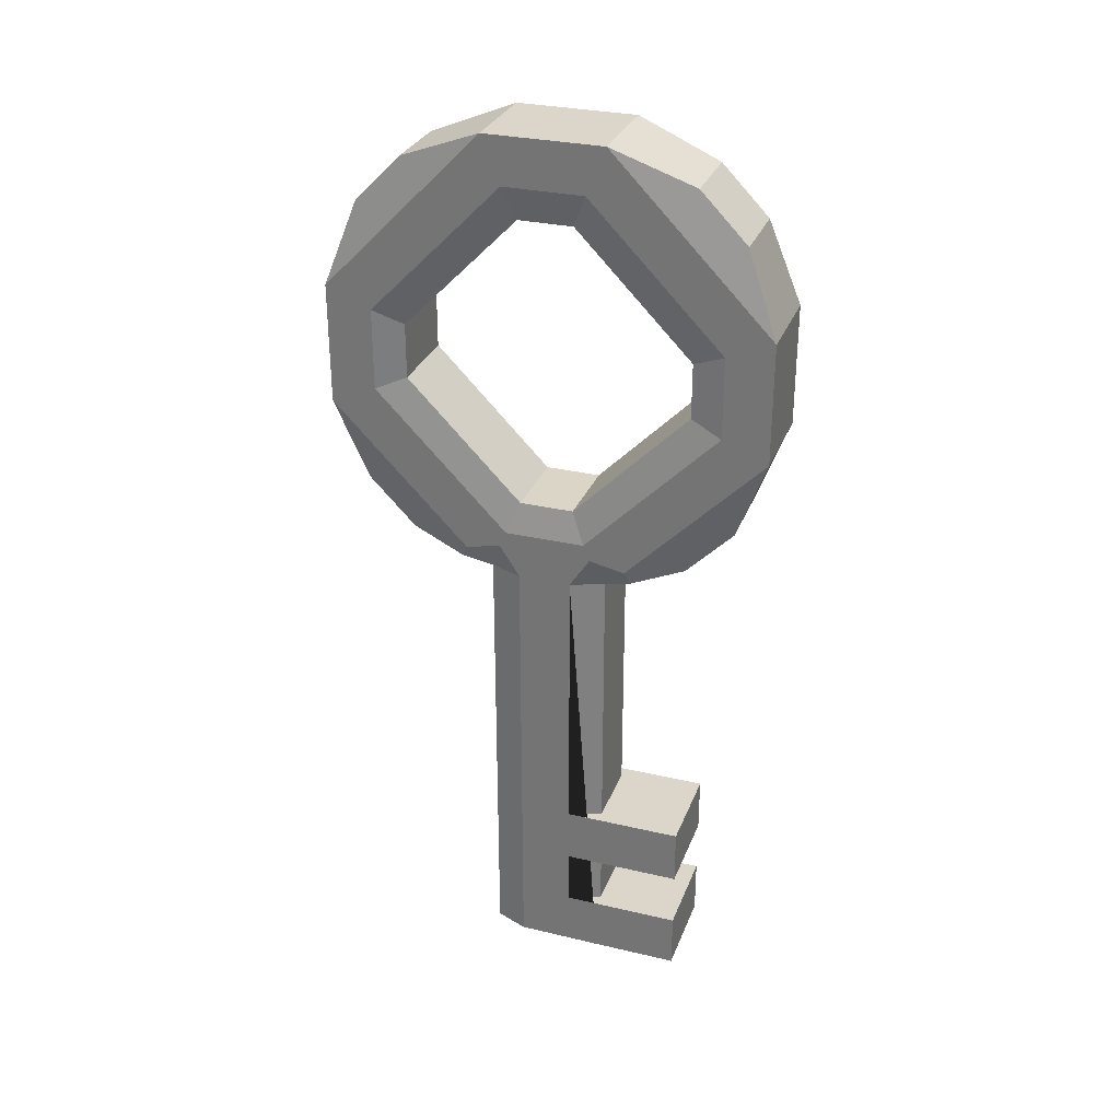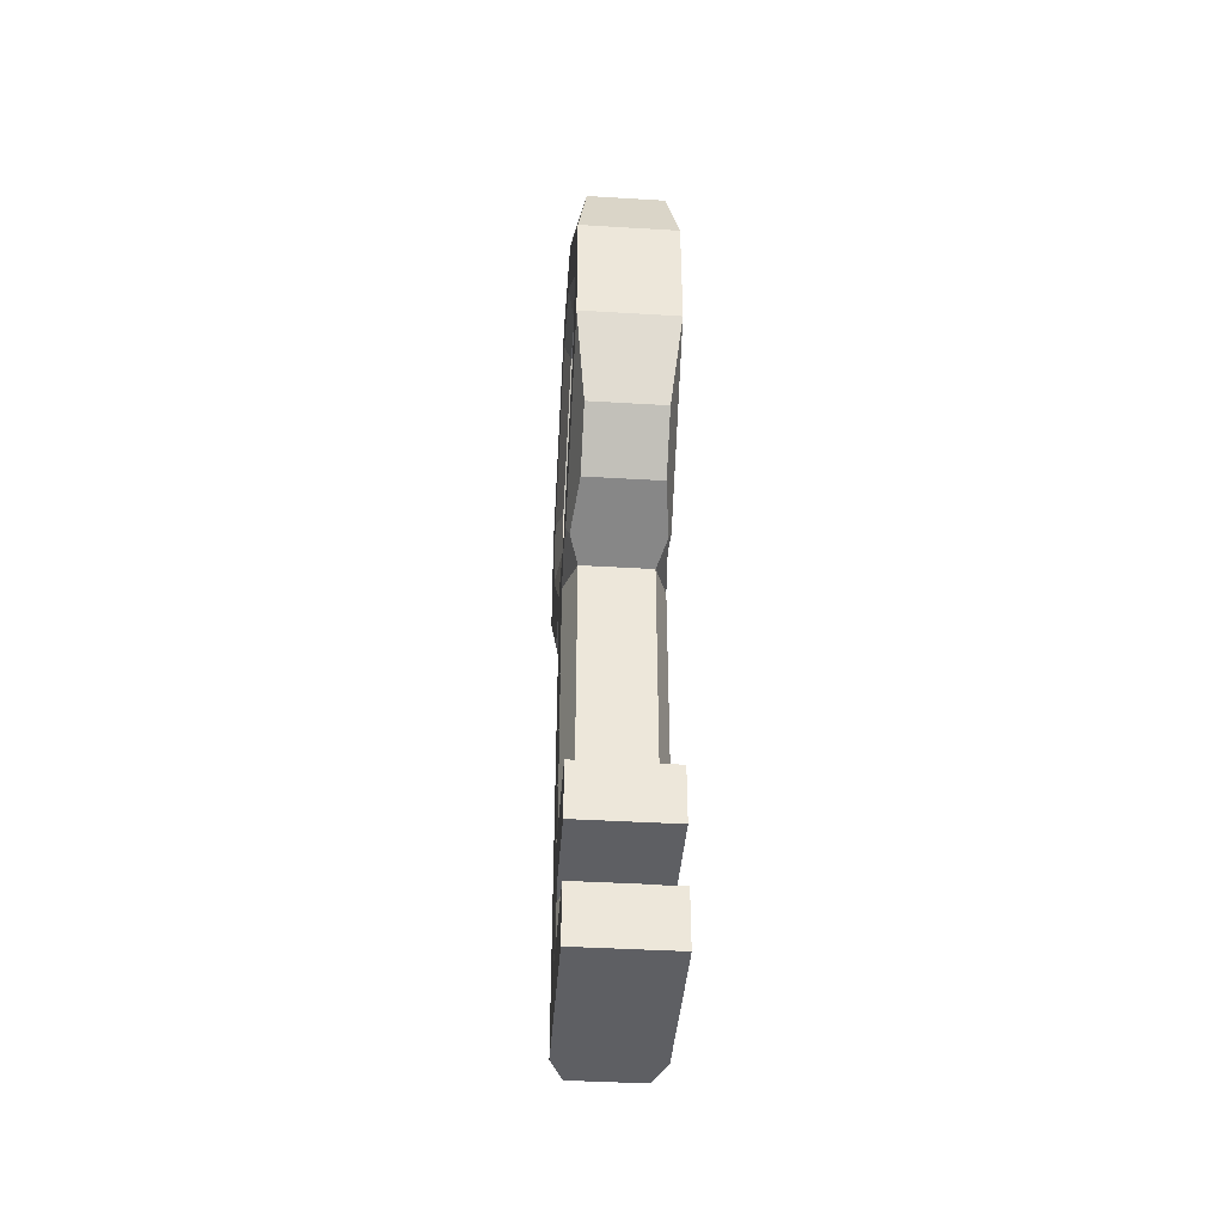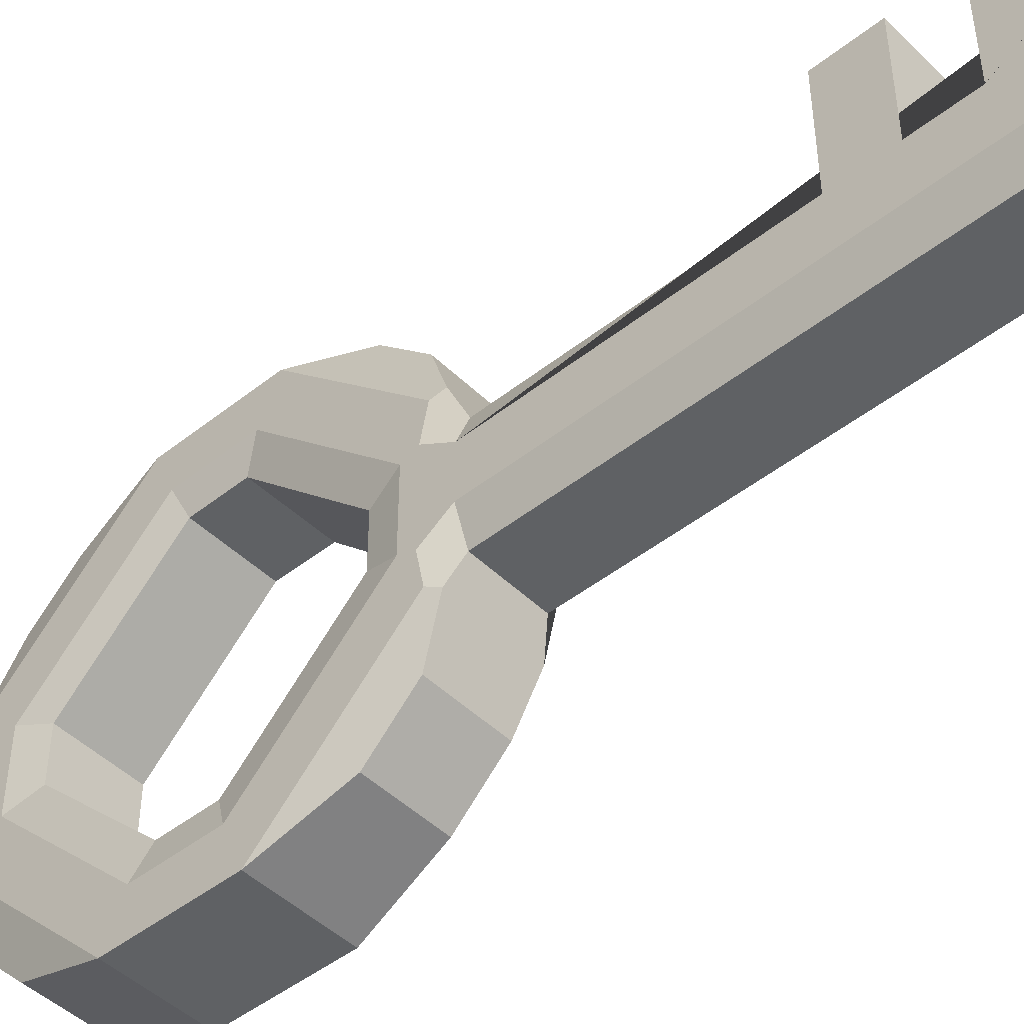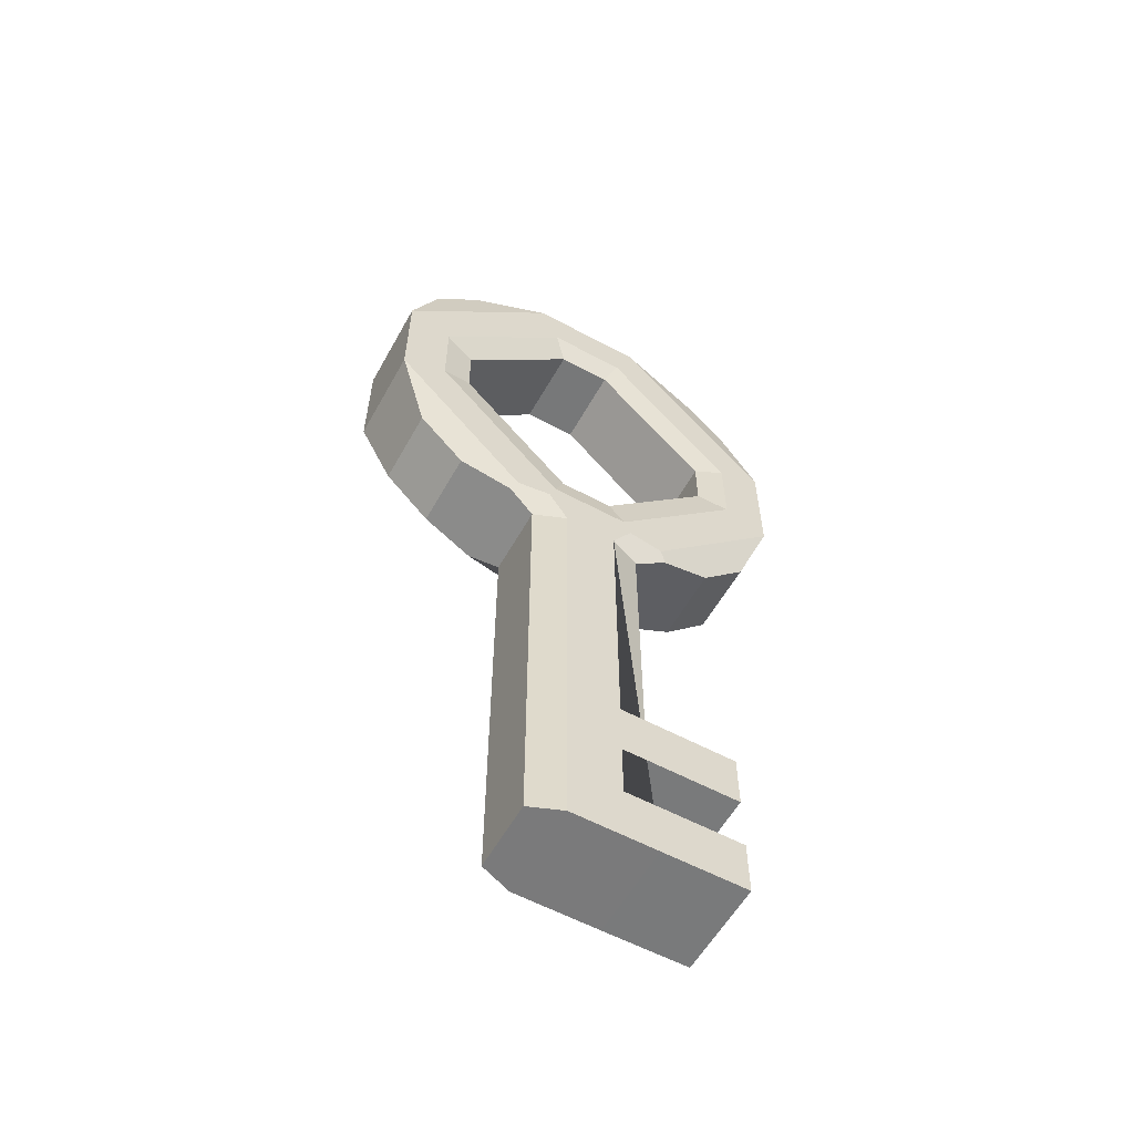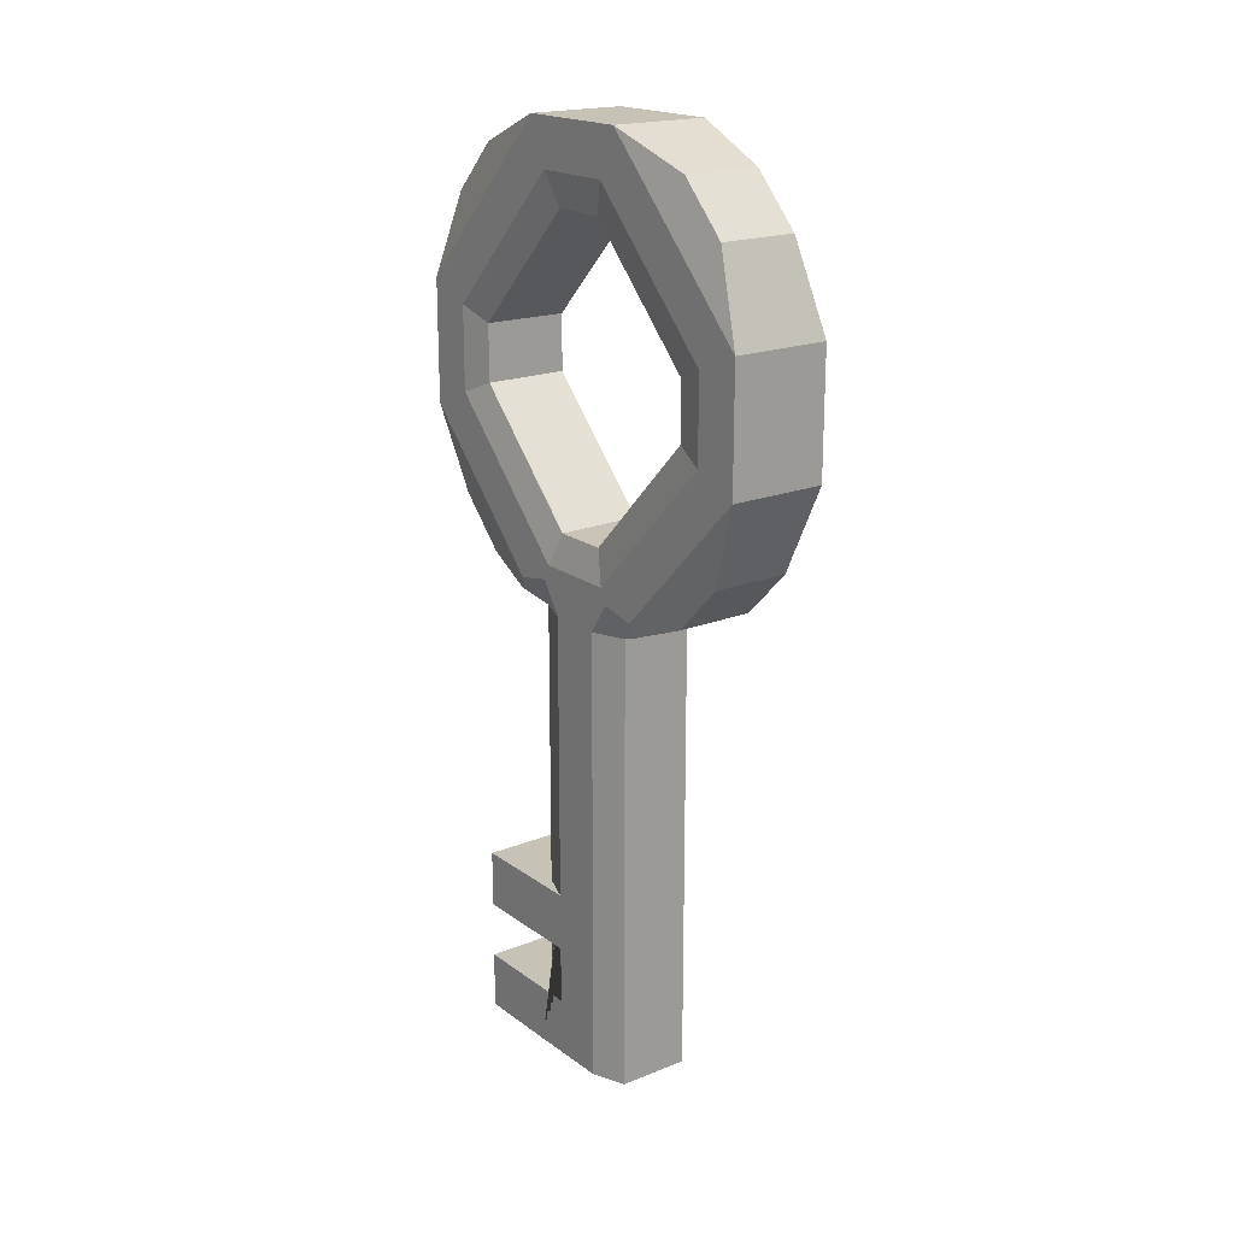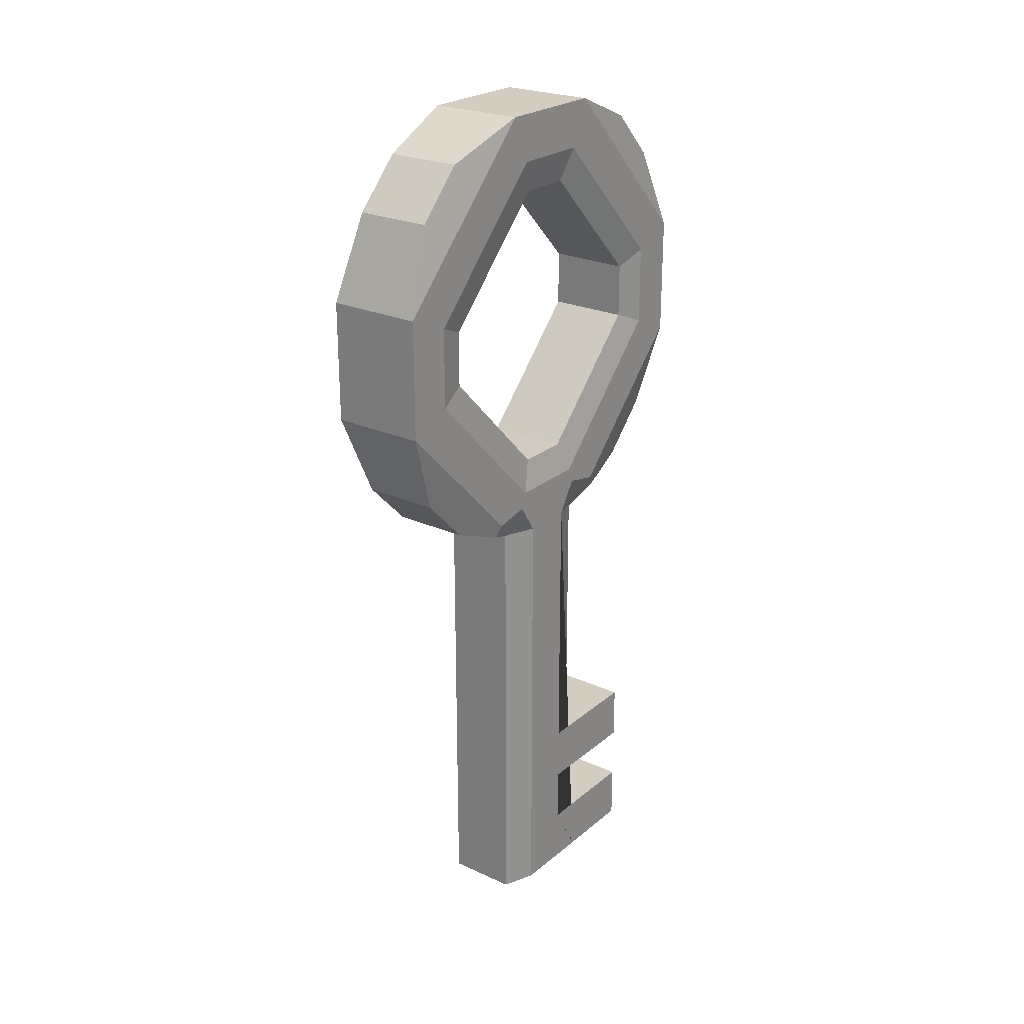
<metadata>
{"format":"obj","ext":"obj","renderer":"f3d","projection":"perspective","resolution":1024,"background":"white","views":[{"elev":30.1,"azim":-71.2,"up":"+Y"},{"elev":-40.8,"azim":-4.2,"up":"+Y"},{"elev":-46.4,"azim":-47.9,"up":"+Z"},{"elev":-58.0,"azim":-119.1,"up":"+Y"},{"elev":19.2,"azim":143.2,"up":"+Y"},{"elev":24.3,"azim":-143.2,"up":"+Y"}]}
</metadata>
<code>
o Cube
v 0.02808 0.1058 -0.1375
v 0.02808 0.1408 -0.1033
v 0.02808 -0.1408 -0.1033
v 0.02808 -0.1058 -0.1375
v 0.02808 0.1408 0.1033
v 0.02808 0.1058 0.1375
v 0.02808 -0.1058 0.1375
v 0.02808 -0.1408 0.1033
v -0.02808 0.1408 -0.1033
v -0.02808 0.1058 -0.1375
v -0.02808 -0.1058 -0.1375
v -0.02808 -0.1408 -0.1033
v 0.03538 -0.4972 0.04324
v -0.02808 0.1058 0.1375
v -0.03538 -0.4972 0.04324
v -0.02808 0.1408 0.1033
v -0.02808 -0.1408 0.1033
v -0.02808 -0.1058 0.1375
v 0.03523 -0.04427 -0.1605
v 0.03523 0.04427 0.1605
v 0.03523 0.1643 0.04324
v 0.03523 -0.04427 0.1605
v 0.03523 0.1643 -0.04324
v 0.03523 0.04427 -0.1605
v -0.03523 -0.04427 -0.1605
v -0.03523 0.1643 0.04324
v -0.03523 0.04427 0.1605
v -0.03523 -0.04427 0.1605
v -0.03523 0.04427 -0.1605
v -0.03523 0.1643 -0.04324
v 0.03016 0.02052 -0.1045
v 0.03523 0.03034 -0.1277
v 0.03523 0.1307 -0.02964
v 0.03016 0.107 -0.02005
v 0.03016 -0.107 -0.02005
v 0.03523 -0.1307 -0.02964
v 0.03523 -0.03034 -0.1277
v 0.03016 -0.02052 -0.1045
v 0.03016 0.107 0.02005
v 0.03523 0.1307 0.02964
v 0.03523 0.03034 0.1277
v 0.03016 0.02052 0.1045
v 0.03016 -0.02052 0.1045
v 0.03523 -0.03034 0.1277
v 0.03523 -0.1307 0.02964
v 0.03016 -0.107 0.02005
v -0.03016 0.1063 -0.01977
v -0.03523 0.1299 -0.02932
v -0.03523 0.03002 -0.1269
v -0.03016 0.02024 -0.1039
v -0.03016 -0.02024 -0.1039
v -0.03523 -0.03002 -0.1269
v -0.03523 -0.1299 -0.02932
v -0.03016 -0.1063 -0.01977
v -0.03016 0.02024 0.1039
v -0.03523 0.03002 0.1269
v -0.03523 0.1299 0.02932
v -0.03016 0.1063 0.01977
v -0.03016 -0.1063 0.01977
v -0.03523 -0.1299 0.02932
v -0.03523 -0.03002 0.1269
v -0.03016 -0.02024 0.1039
v 0.03538 -0.4972 0.1058
v -0.03538 -0.4972 0.1058
v -0.03538 -0.4555 0.1058
v 0.03538 -0.4555 0.1058
v -0.03538 -0.372 0.1058
v -0.03538 -0.4137 0.1058
v 0.03538 -0.372 0.1058
v 0.03538 -0.4137 0.1058
v -0.03527 -0.4969 -0.01933
v -0.0259 -0.4968 -0.04324
v 0.0259 -0.4968 -0.04324
v 0.03527 -0.4969 -0.01933
v 0.03523 -0.1643 -0.01933
v 0.0259 -0.1643 -0.04324
v 0.03267 -0.1559 -0.06473
v 0.03523 -0.147 -0.06016
v 0.03523 -0.1417 -0.03409
v 0.0259 -0.1643 0.04324
v 0.03523 -0.1643 0.01933
v 0.03523 -0.1417 0.03409
v 0.03523 -0.147 0.06016
v 0.03267 -0.1559 0.06473
v -0.0259 -0.1643 -0.04324
v -0.03523 -0.1643 -0.01933
v -0.03523 -0.1417 -0.03409
v -0.03523 -0.147 -0.06016
v -0.03267 -0.1559 -0.06473
v -0.03523 -0.1643 0.01933
v -0.0259 -0.1643 0.04324
v -0.03267 -0.1559 0.06473
v -0.03523 -0.147 0.06016
v -0.03523 -0.1417 0.03409
v 0.02605 -0.4137 0.04324
v 0.03535 -0.4137 0.01933
v 0.03538 -0.4137 0.06716
v -0.03535 -0.4137 0.01933
v -0.02605 -0.4137 0.04324
v -0.03538 -0.4137 0.06716
v 0.03535 -0.372 0.01933
v 0.02605 -0.372 0.04324
v 0.03538 -0.372 0.06716
v -0.02605 -0.372 0.04324
v -0.03535 -0.372 0.01933
v -0.03538 -0.372 0.06716
v 0.03535 -0.4555 0.01933
v 0.02605 -0.4555 0.04324
v 0.03538 -0.4555 0.06716
v -0.02605 -0.4555 0.04324
v -0.03535 -0.4555 0.01933
v -0.03538 -0.4555 0.06716
f 5 16 14 6
f 17 8 7 18
f 3 12 11 4
f 23 30 26 21
f 85 76 73 72
f 22 20 27 28
f 42 55 58 39
f 25 29 24 19
f 77 76 85 89 12 3
f 36 45 82 81 75 79
f 60 53 87 86 90 94
f 25 19 4 11
f 20 21 5 6
f 21 26 16 5
f 26 27 14 16
f 27 20 6 14
f 99 110 108 95
f 89 88 25 11 12
f 45 44 22 83 82
f 22 28 18 7
f 29 30 9 10
f 30 23 2 9
f 23 24 1 2
f 24 29 10 1
f 9 2 1 10
f 35 54 59 46
f 43 62 55 42
f 49 48 30 29
f 31 50 51 38
f 33 32 24 23
f 19 78 77 3 4
f 38 51 54 35
f 46 59 62 43
f 53 52 25 88 87
f 56 61 28 27
f 90 86 71 15 111 98 105
f 48 57 26 30
f 61 60 94 93 28
f 52 49 29 25
f 57 56 27 26
f 28 93 92 17 18
f 84 83 22 7 8
f 39 58 47 34
f 32 37 19 24
f 40 33 23 21
f 41 40 21 20
f 44 41 20 22
f 80 91 104 102
f 38 35 36 37
f 42 39 40 41
f 46 43 44 45
f 34 31 32 33
f 31 38 37 32
f 45 36 35 46
f 33 40 39 34
f 41 44 43 42
f 54 51 52 53
f 58 55 56 57
f 62 59 60 61
f 50 47 48 49
f 51 50 49 52
f 47 58 57 48
f 59 54 53 60
f 55 62 61 56
f 34 47 50 31
f 37 36 79 78 19
f 75 81 101 96 107 13 74
f 103 102 104 106 67 69
f 67 68 70 69
f 66 65 64 63
f 15 13 63 64
f 106 105 98 100 68 67
f 97 96 101 103 69 70
f 92 91 80 84 8 17
f 100 99 95 97 70 68
f 13 107 109 66 63
f 112 111 15 64 65
f 109 108 110 112 65 66
f 75 76 77 78 79
f 80 81 82 83 84
f 85 86 87 88 89
f 90 91 92 93 94
f 95 96 97
f 98 99 100
f 101 102 103
f 104 105 106
f 107 108 109
f 110 111 112
f 73 76 75 74
f 85 72 71 86
f 101 81 80 102
f 104 91 90 105
f 107 96 95 108
f 110 99 98 111
f 71 72 73 74 13 15

</code>
